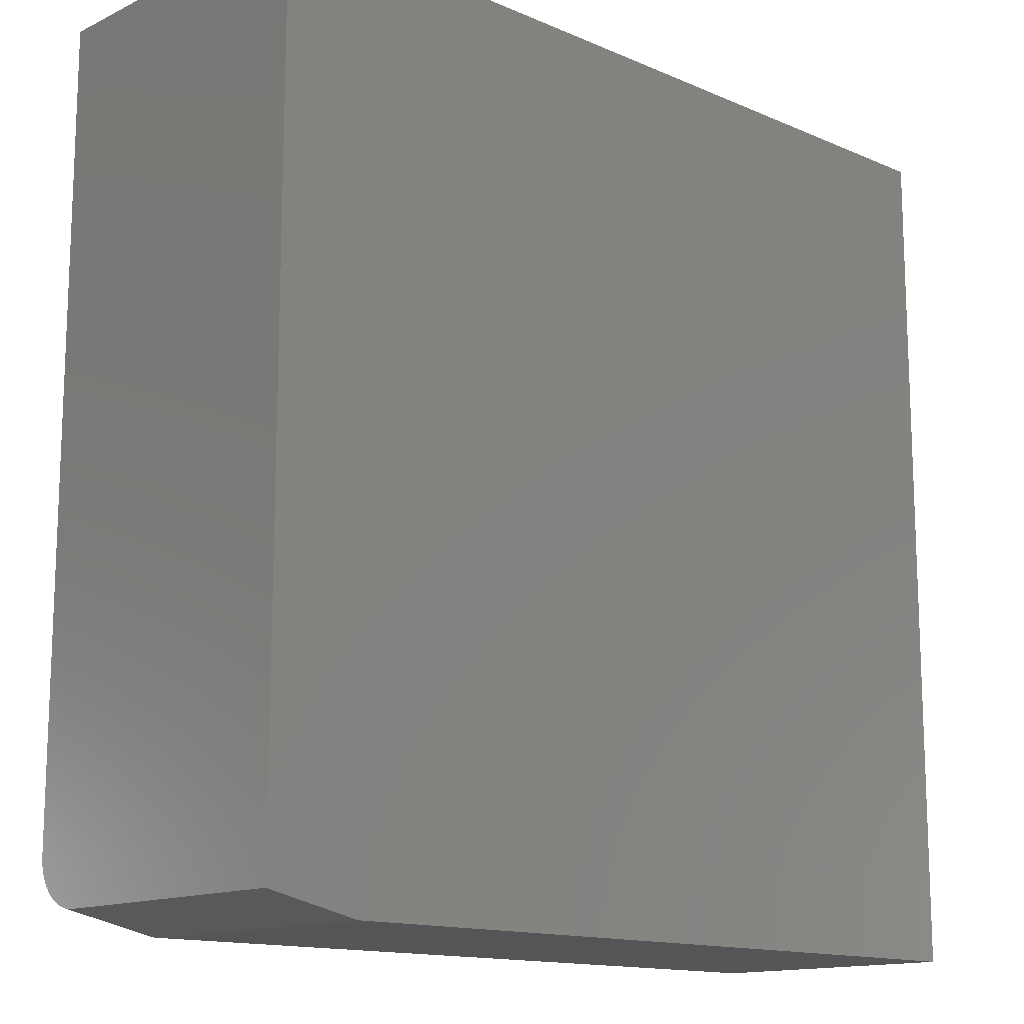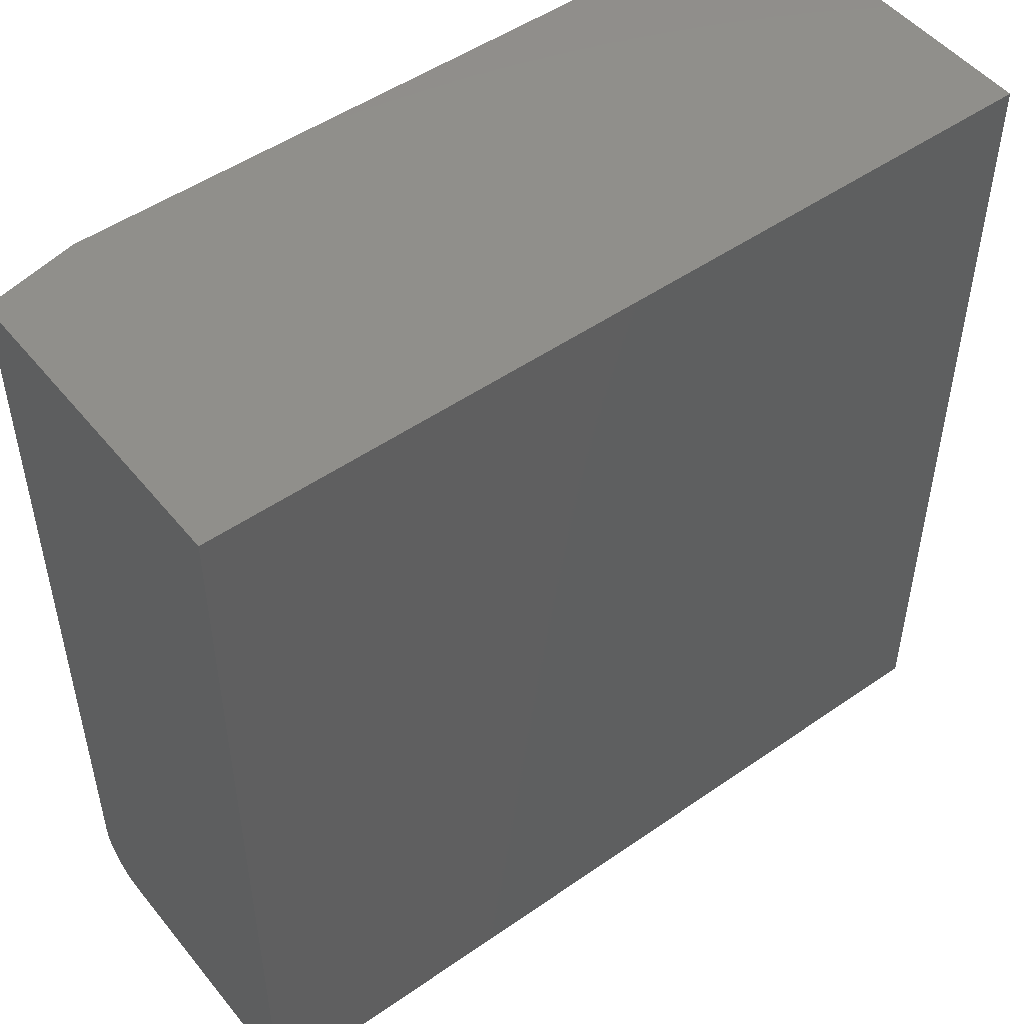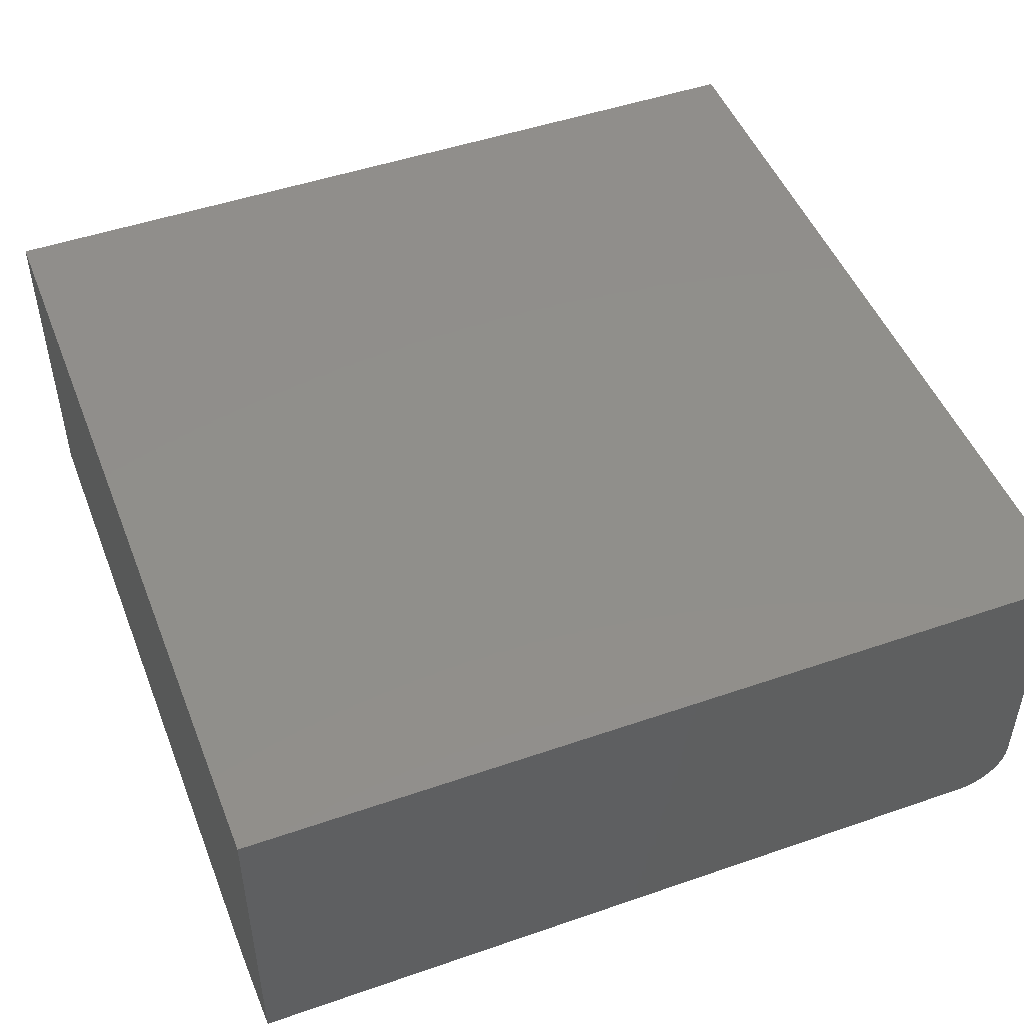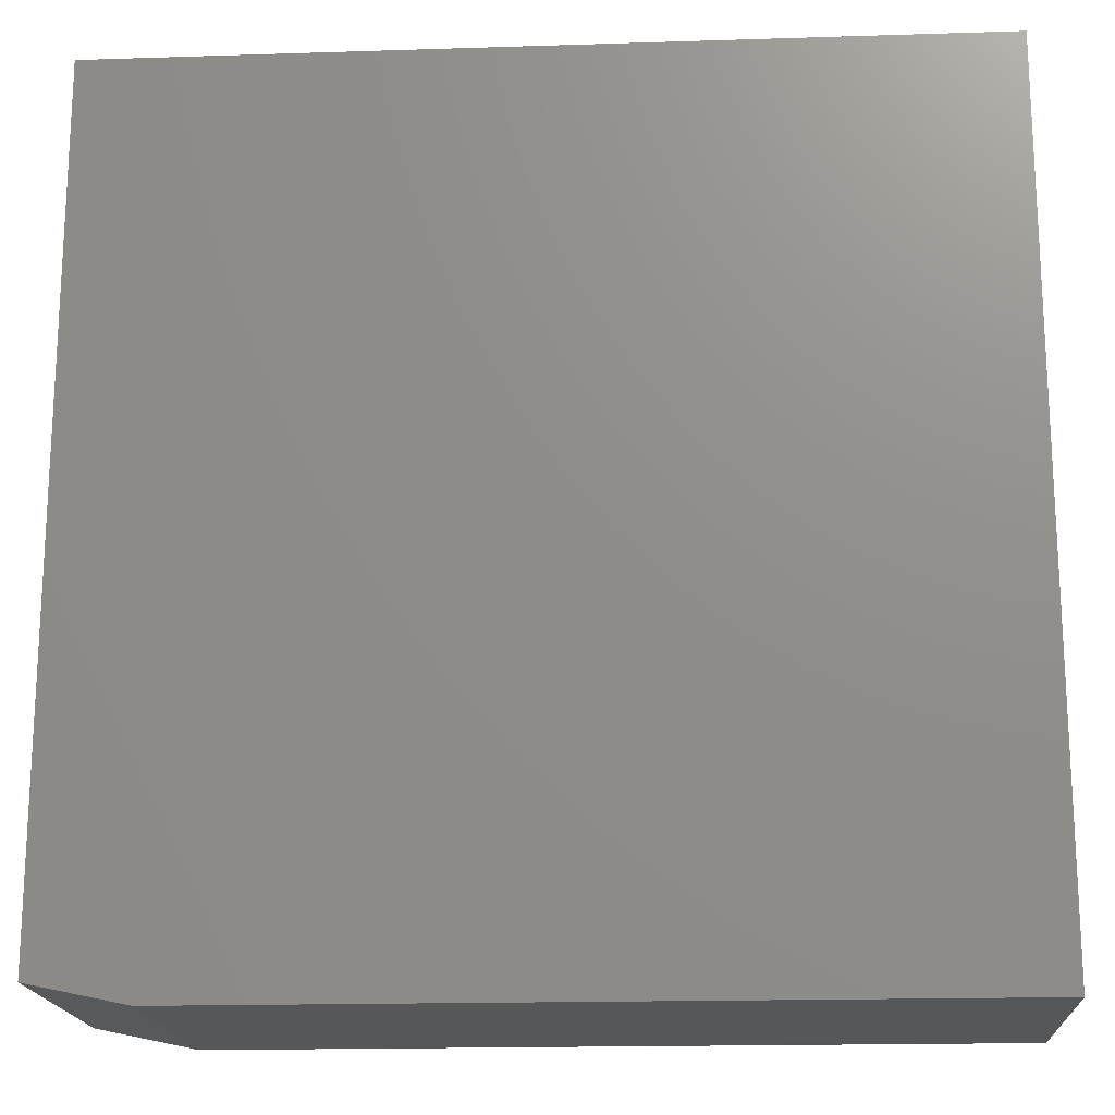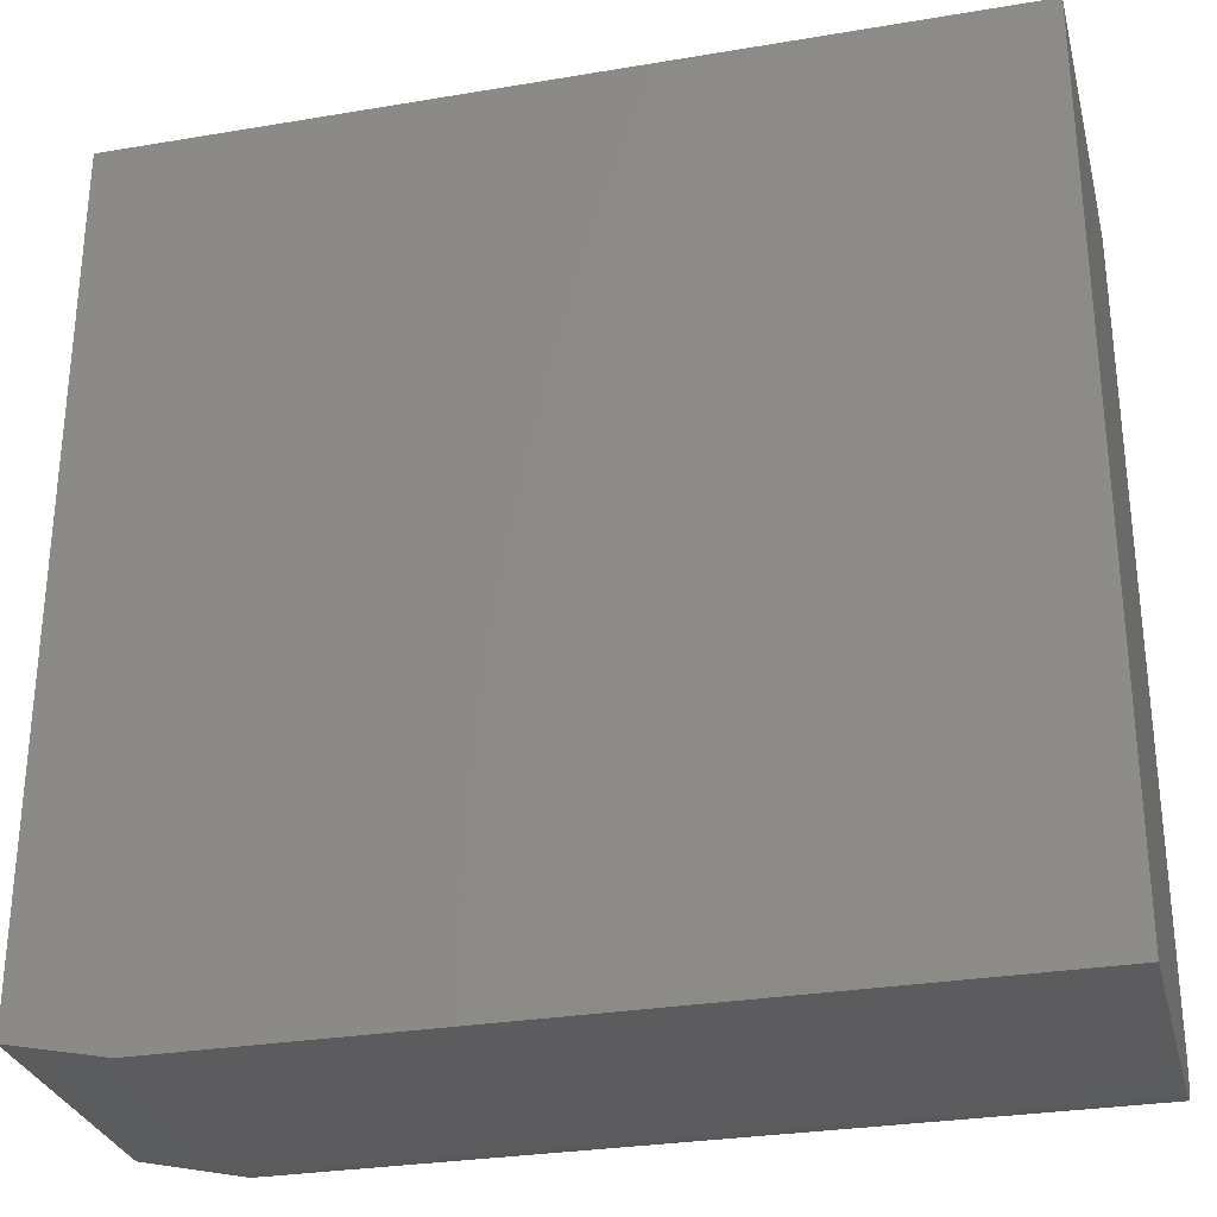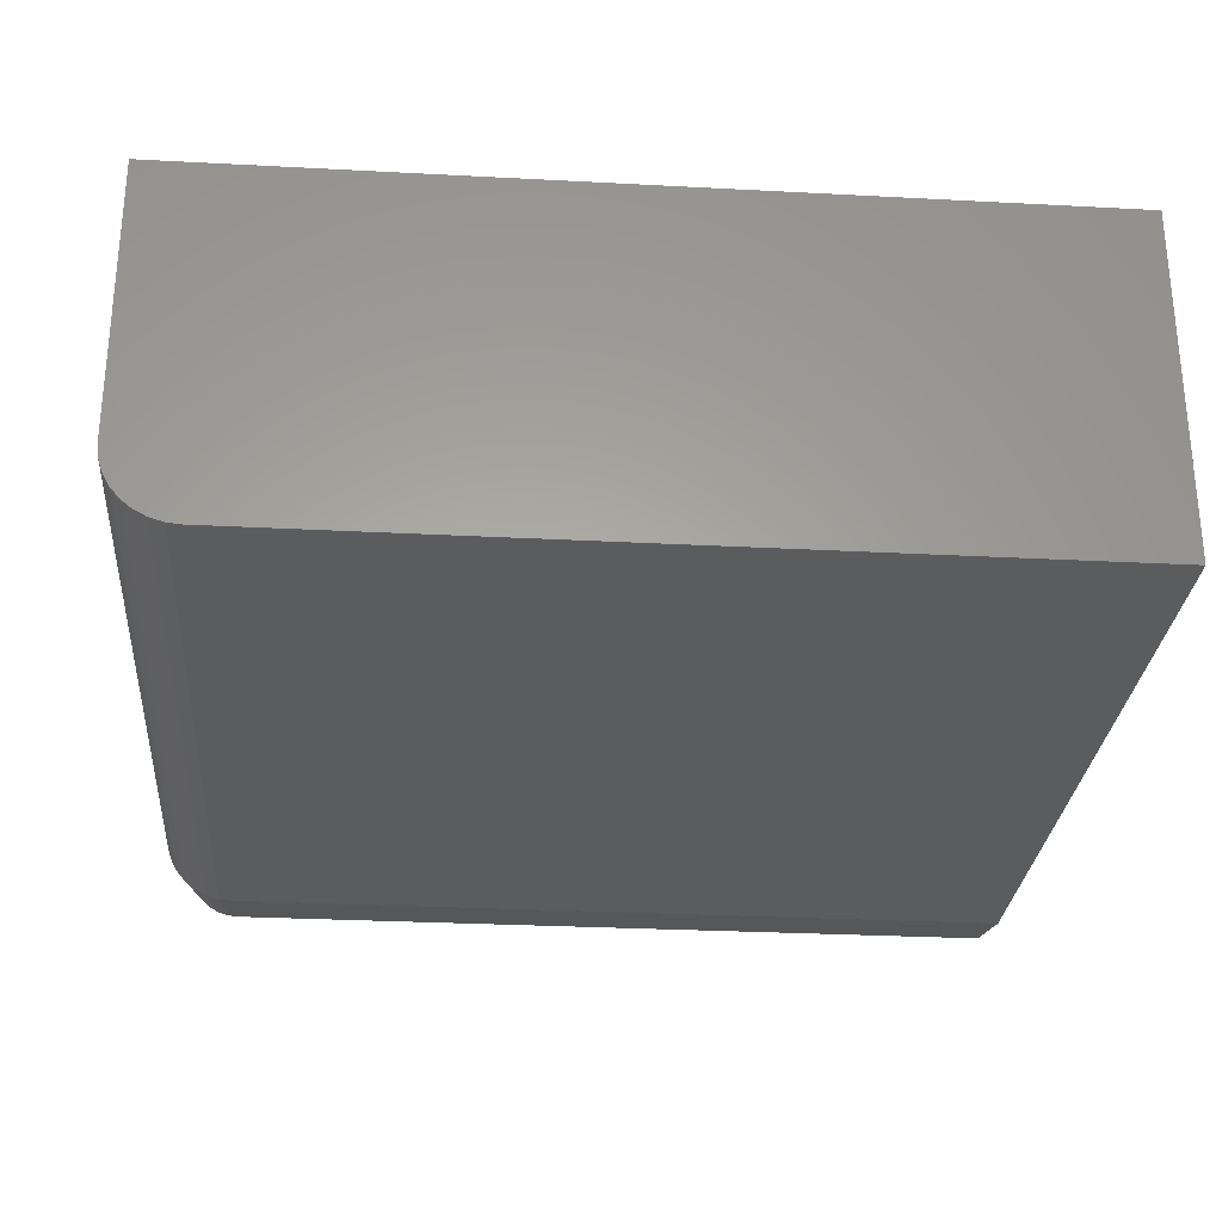
<metadata>
{"format":"stl","ext":"stl","renderer":"f3d","projection":"perspective","resolution":1024,"background":"white","views":[{"elev":-14.0,"azim":-43.5,"up":"+Y"},{"elev":49.8,"azim":-37.5,"up":"+Y"},{"elev":48.5,"azim":-111.1,"up":"+Z"},{"elev":-17.8,"azim":3.6,"up":"+Y"},{"elev":-29.5,"azim":13.9,"up":"+Y"},{"elev":-28.2,"azim":85.4,"up":"+Z"}]}
</metadata>
<code>
# stl→obj: 35 verts, 66 faces
v -0.4375 -0.5547 0
v 0.75 -0.5547 0
v -0.4375 -0.576 0.002102
v 0.75 -0.576 0.002102
v -0.4375 -0.5965 0.008326
v 0.75 -0.5965 0.008326
v -0.4375 -0.6155 0.01843
v 0.75 -0.6155 0.01843
v -0.4375 -0.632 0.03204
v 0.75 -0.632 0.03204
v -0.4375 -0.6456 0.04861
v 0.75 -0.6456 0.04861
v -0.4375 -0.6557 0.06752
v 0.75 -0.6557 0.06752
v -0.4375 -0.662 0.08804
v 0.75 -0.662 0.08804
v -0.4375 -0.6641 0.1094
v 0.75 -0.6641 0.1094
v -0.4375 0.6719 0
v 0.75 0.6719 0
v -0.5859 -0.6328 0.5312
v -0.5859 0.6719 0.5312
v -0.5859 0.6719 0.03125
v -0.5859 -0.5547 0.03125
v -0.5859 -0.5699 0.03275
v -0.5859 -0.5846 0.0372
v -0.5859 -0.5981 0.04442
v -0.5859 -0.6099 0.05413
v -0.5859 -0.6196 0.06597
v -0.5859 -0.6269 0.07948
v -0.5859 -0.6313 0.09413
v -0.5859 -0.6328 0.1094
v -0.4375 -0.6641 0.5312
v 0.75 -0.6641 0.5312
v 0.75 0.6719 0.5312
f 1 2 3
f 3 2 4
f 3 4 5
f 5 4 6
f 5 6 7
f 7 6 8
f 7 8 9
f 9 8 10
f 9 10 11
f 11 10 12
f 11 12 13
f 13 12 14
f 13 14 15
f 15 14 16
f 15 16 17
f 17 16 18
f 1 19 2
f 2 19 20
f 21 22 23
f 21 23 24
f 21 24 25
f 21 25 26
f 21 26 27
f 21 27 28
f 21 28 29
f 21 29 30
f 21 30 31
f 21 31 32
f 33 17 34
f 34 17 18
f 35 22 34
f 34 22 21
f 34 21 33
f 35 20 22
f 22 20 19
f 22 19 23
f 23 19 24
f 24 19 1
f 21 32 33
f 33 32 17
f 9 27 7
f 7 27 26
f 7 26 5
f 5 26 25
f 5 25 3
f 3 25 24
f 3 24 1
f 27 9 28
f 28 9 11
f 28 11 29
f 29 11 13
f 29 13 30
f 30 13 15
f 30 15 31
f 31 15 17
f 31 17 32
f 18 16 34
f 2 20 35
f 2 35 34
f 2 34 16
f 2 16 14
f 2 14 12
f 2 12 10
f 2 10 8
f 2 8 6
f 2 6 4

</code>
